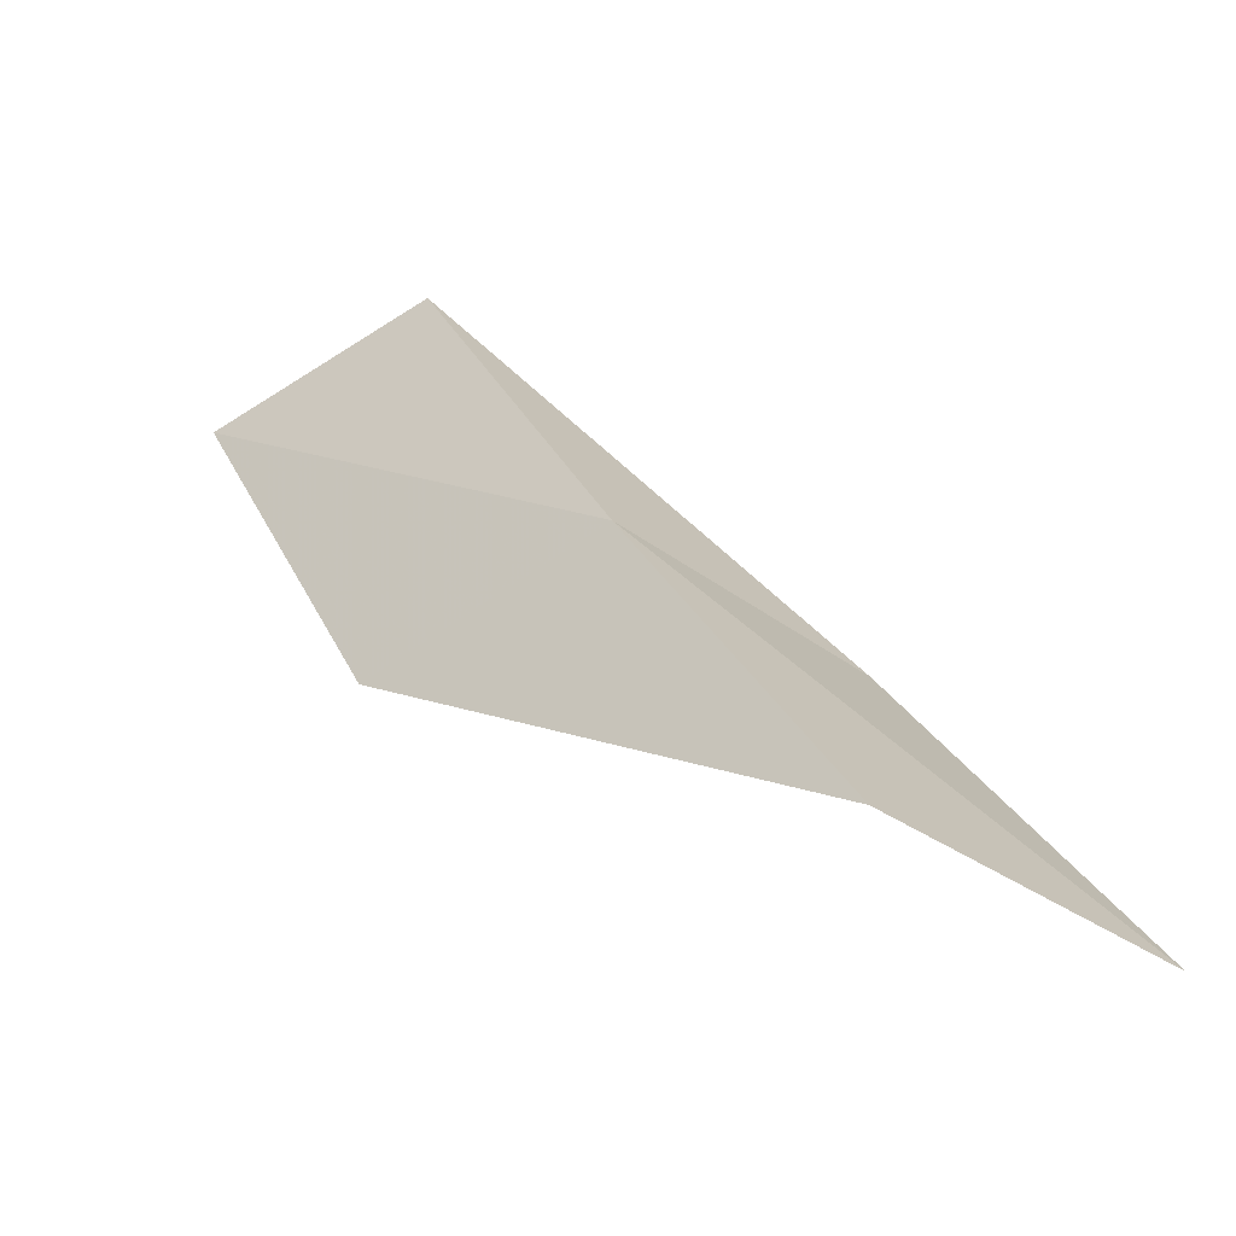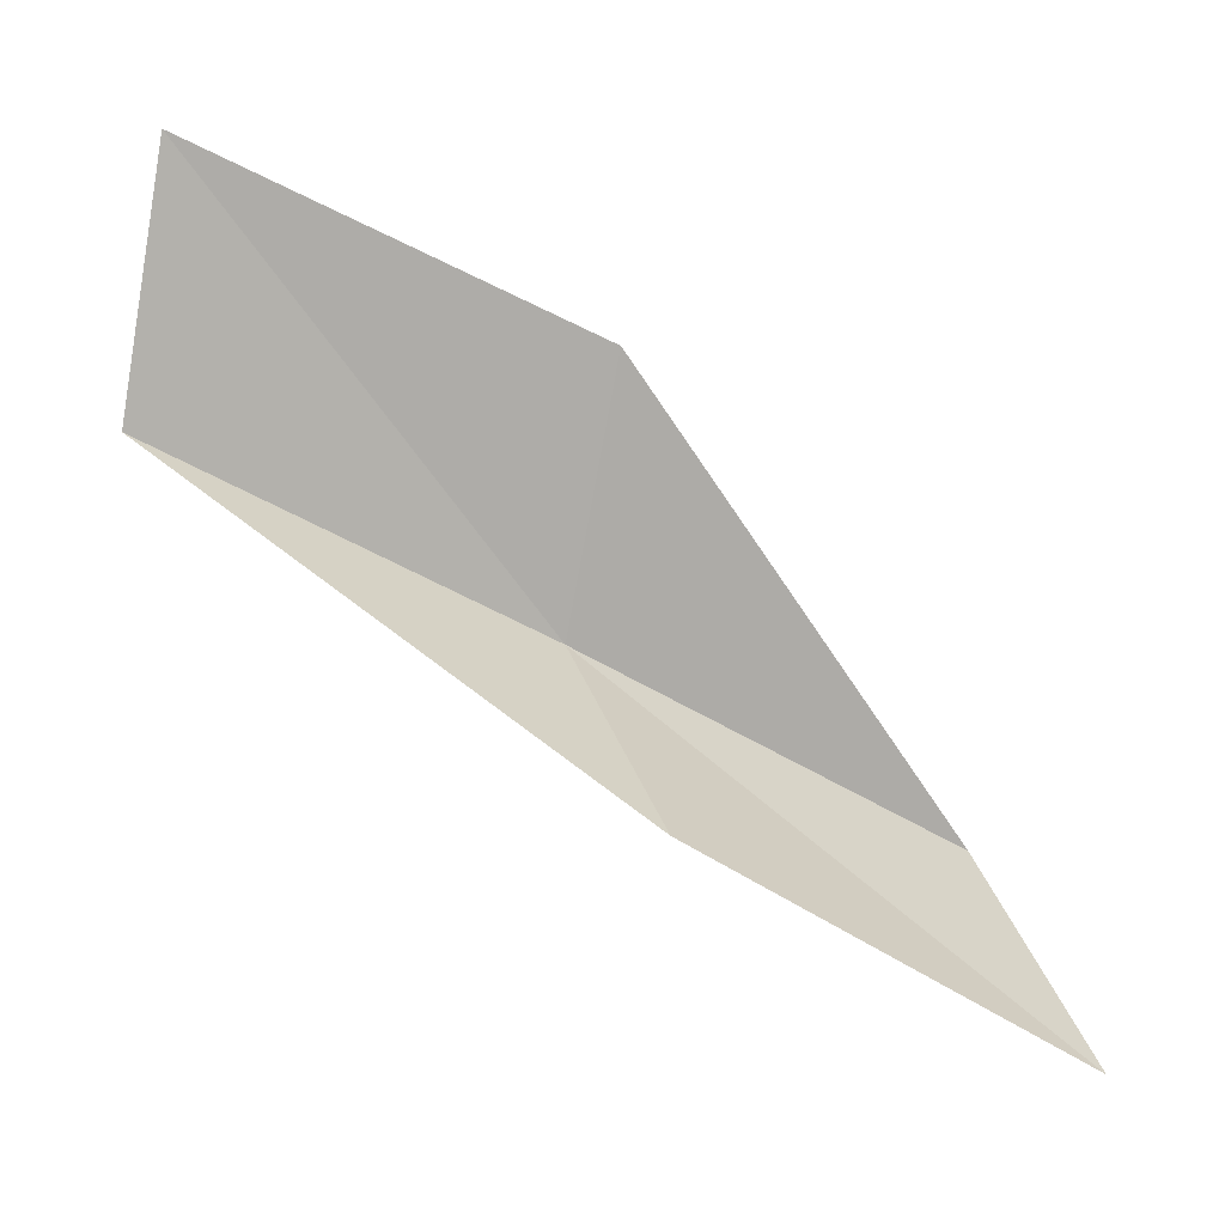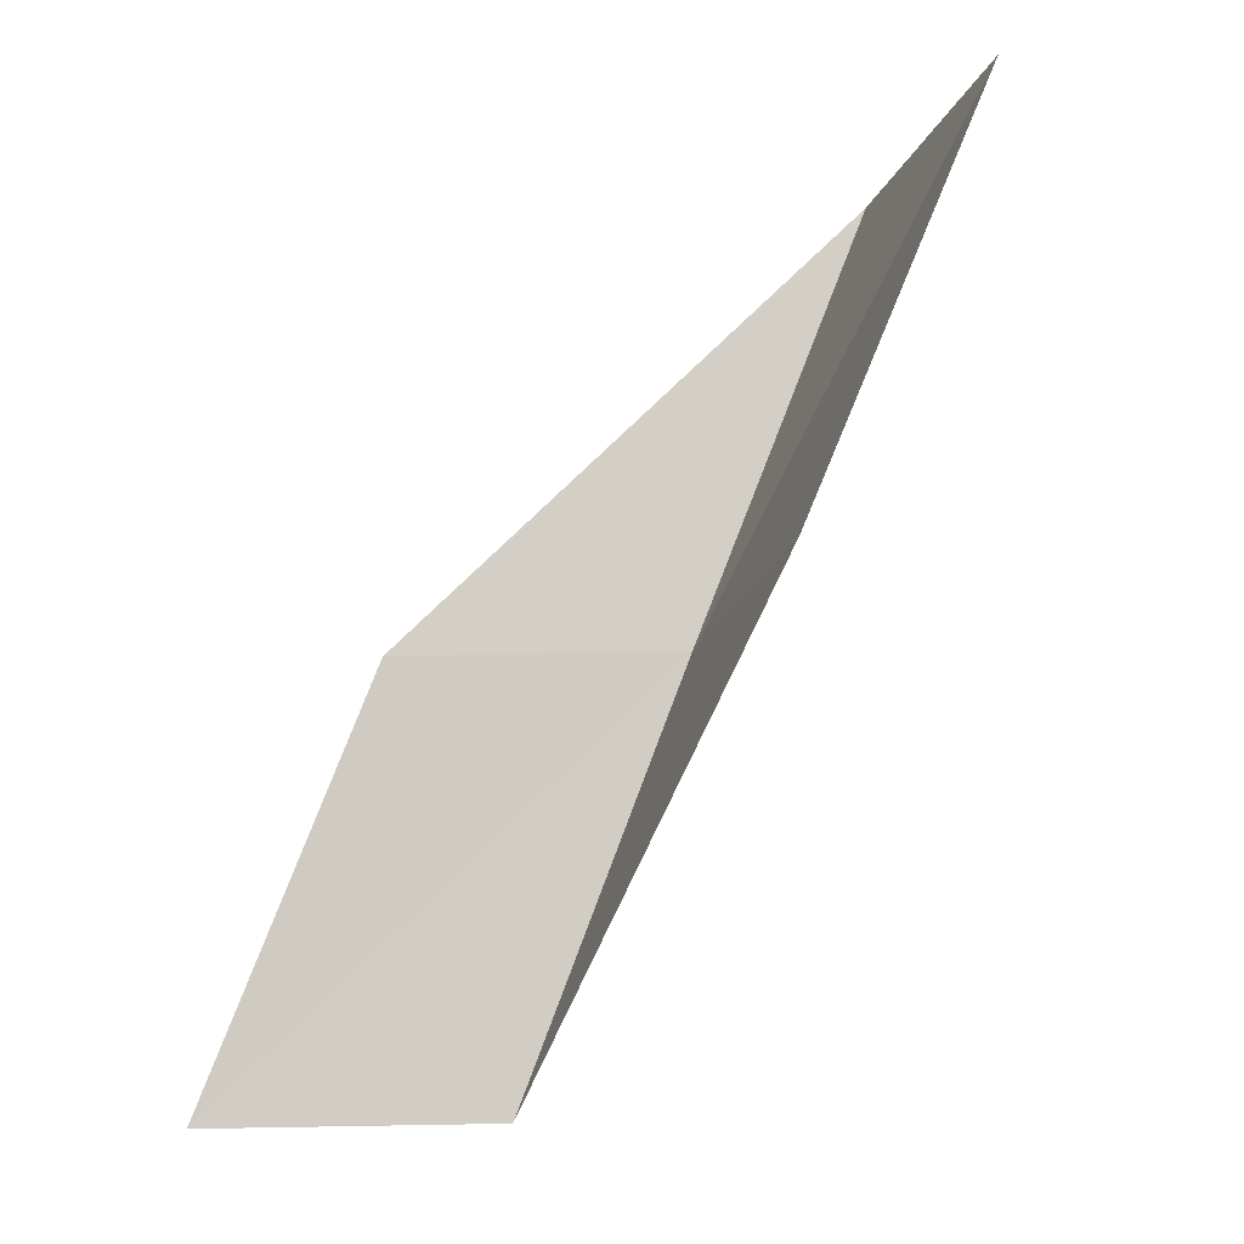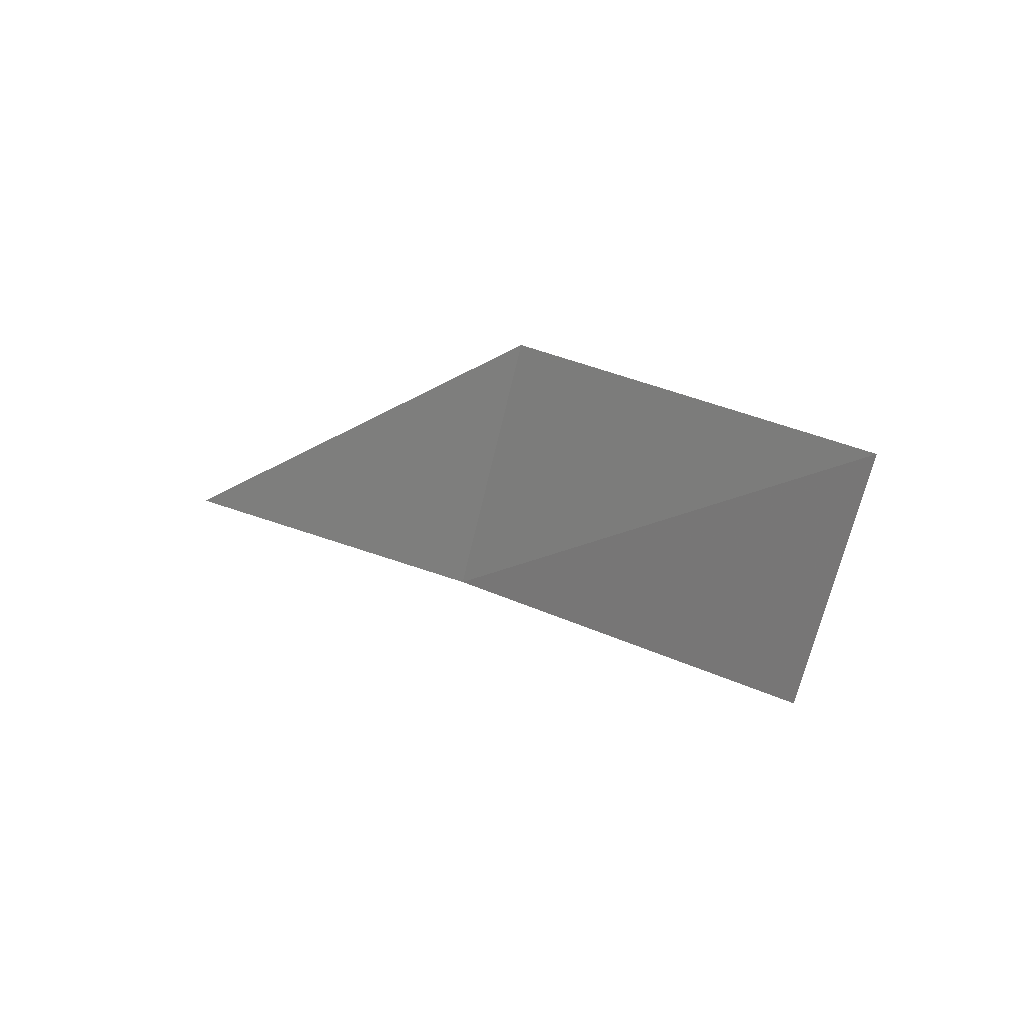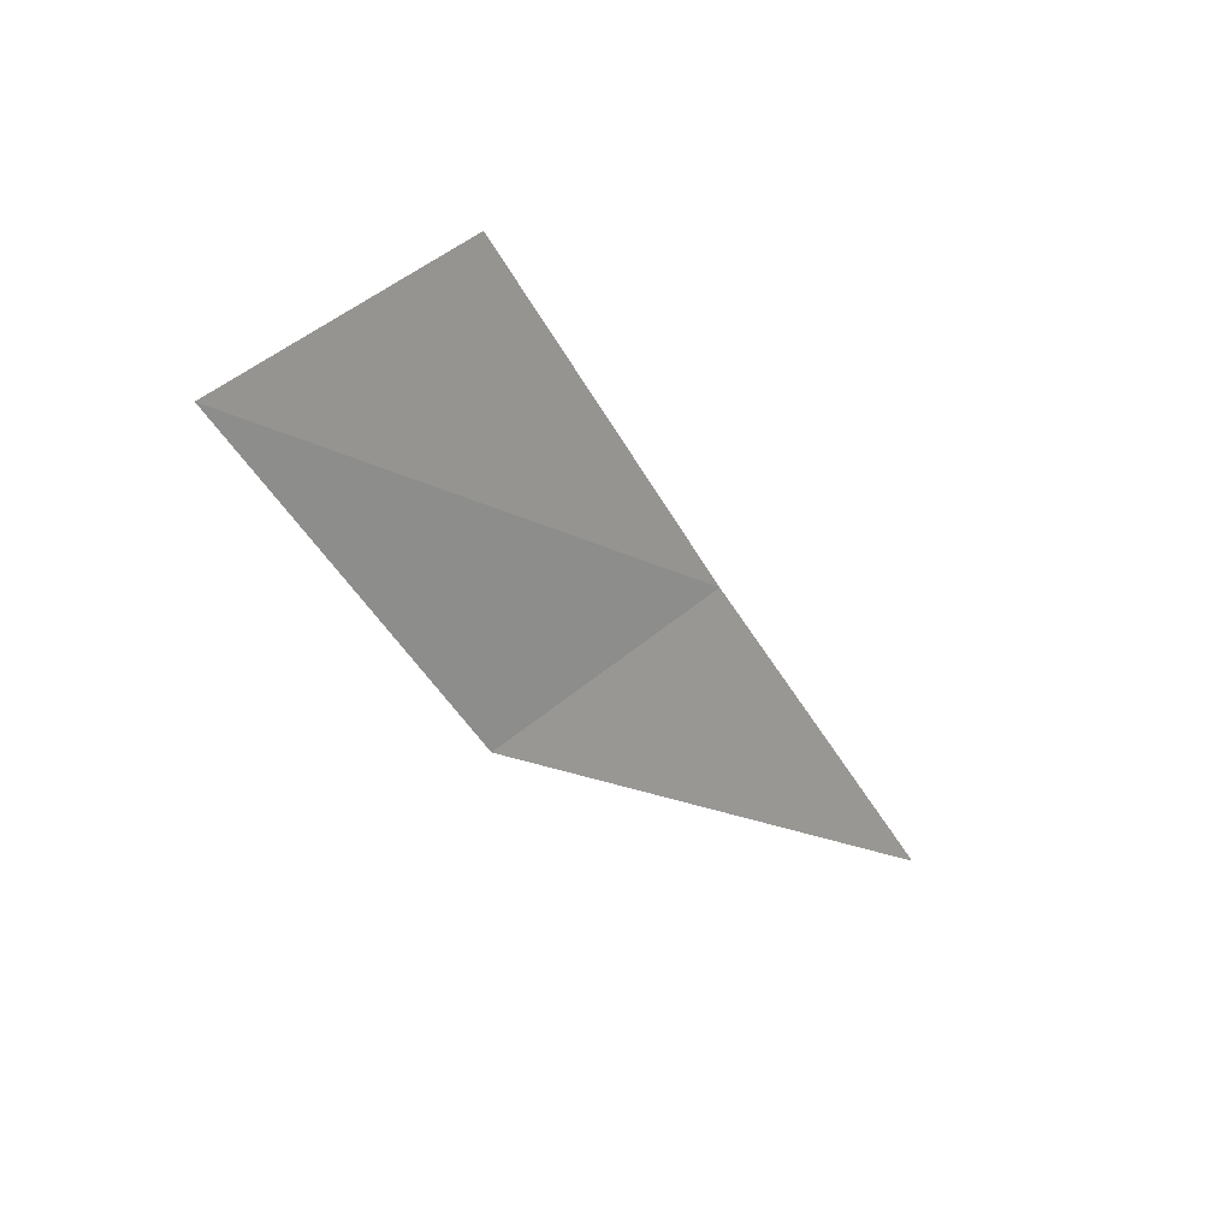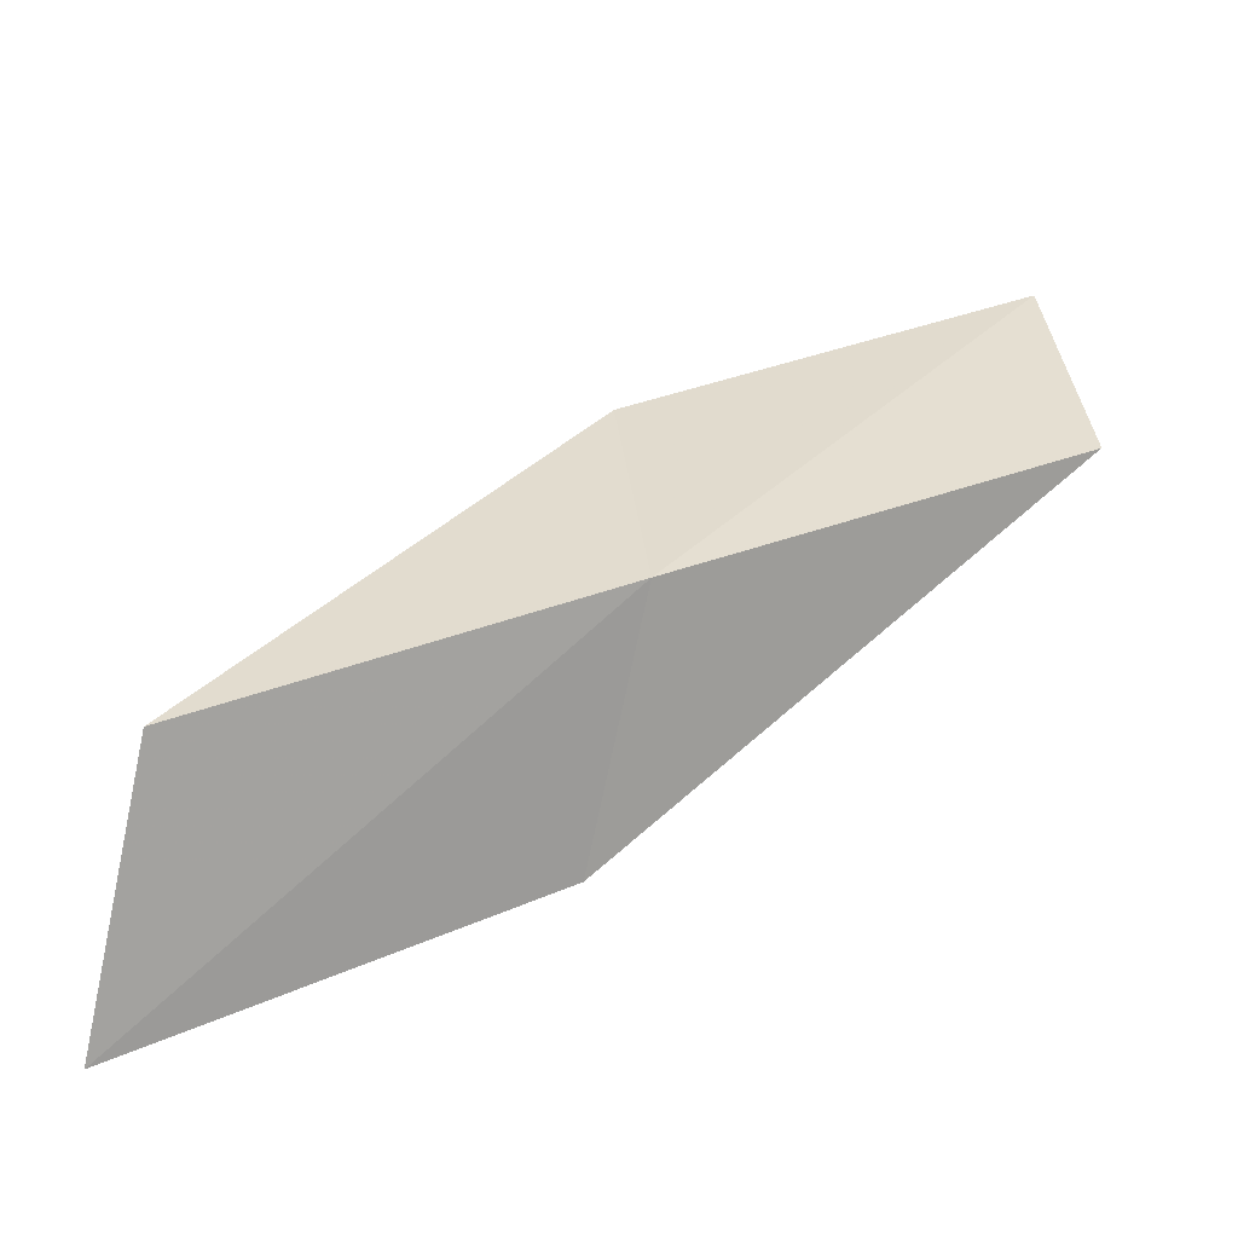
<metadata>
{"format":"obj","ext":"obj","renderer":"f3d","projection":"perspective","resolution":1024,"background":"white","views":[{"elev":-59.0,"azim":-77.4,"up":"+Z"},{"elev":-9.1,"azim":63.2,"up":"+Y"},{"elev":-21.1,"azim":139.6,"up":"+Z"},{"elev":50.4,"azim":-57.7,"up":"+Y"},{"elev":-68.1,"azim":-159.8,"up":"+Y"},{"elev":-31.9,"azim":-106.6,"up":"+Y"}]}
</metadata>
<code>
v 28.12 -12.64 74.54
v 30.4 -14.75 74.54
v 27.38 -10.72 79.05
v 28.45 -7.941 79.05
v 29.38 -9.783 74.54
v 31.01 -16.98 70.03
v 28.73 -14.66 70.03
f 1 3 2
f 1 5 4
f 1 4 3
f 1 6 7
f 1 2 6
f 1 7 5

</code>
